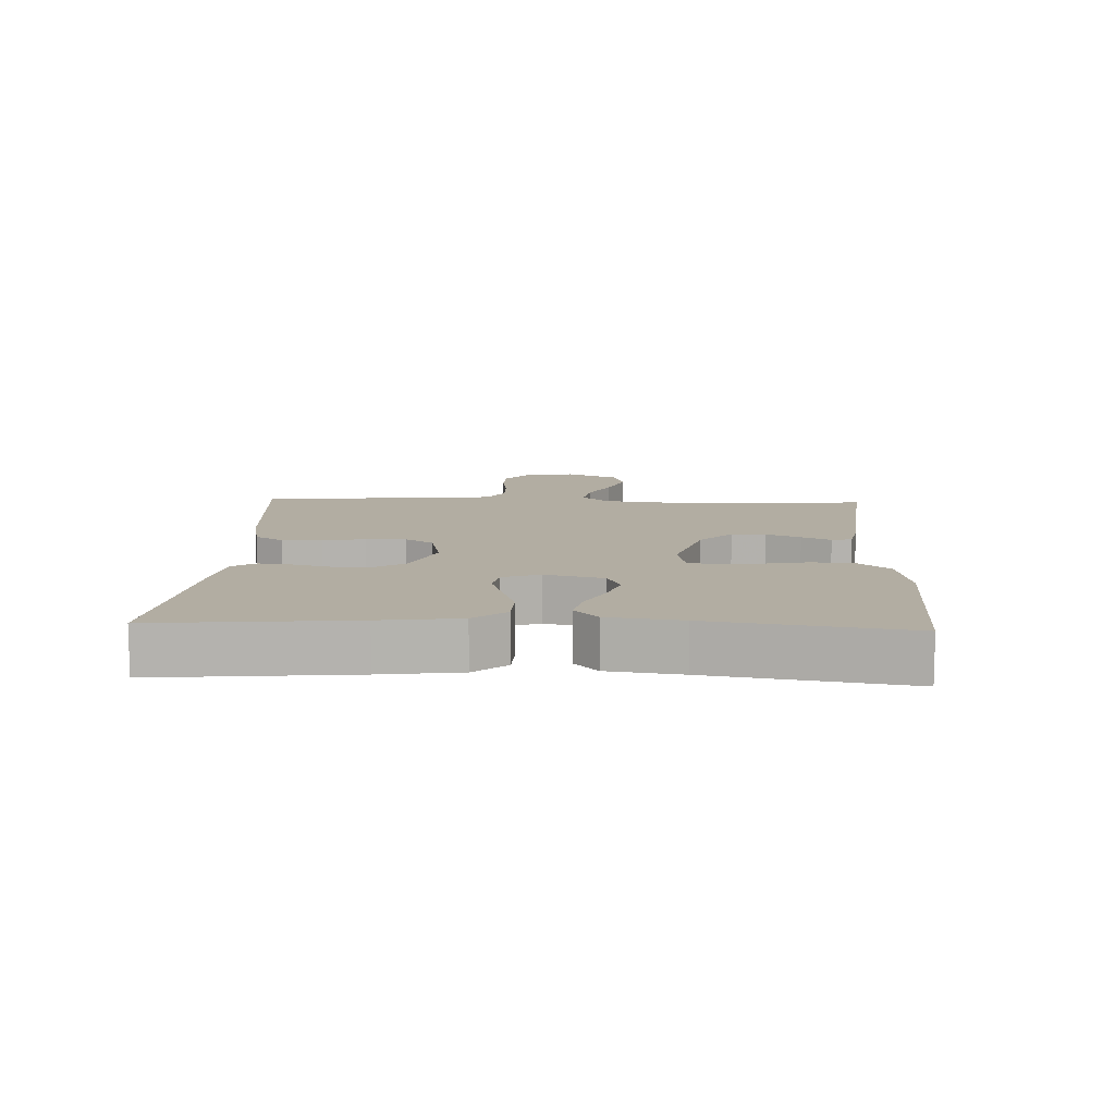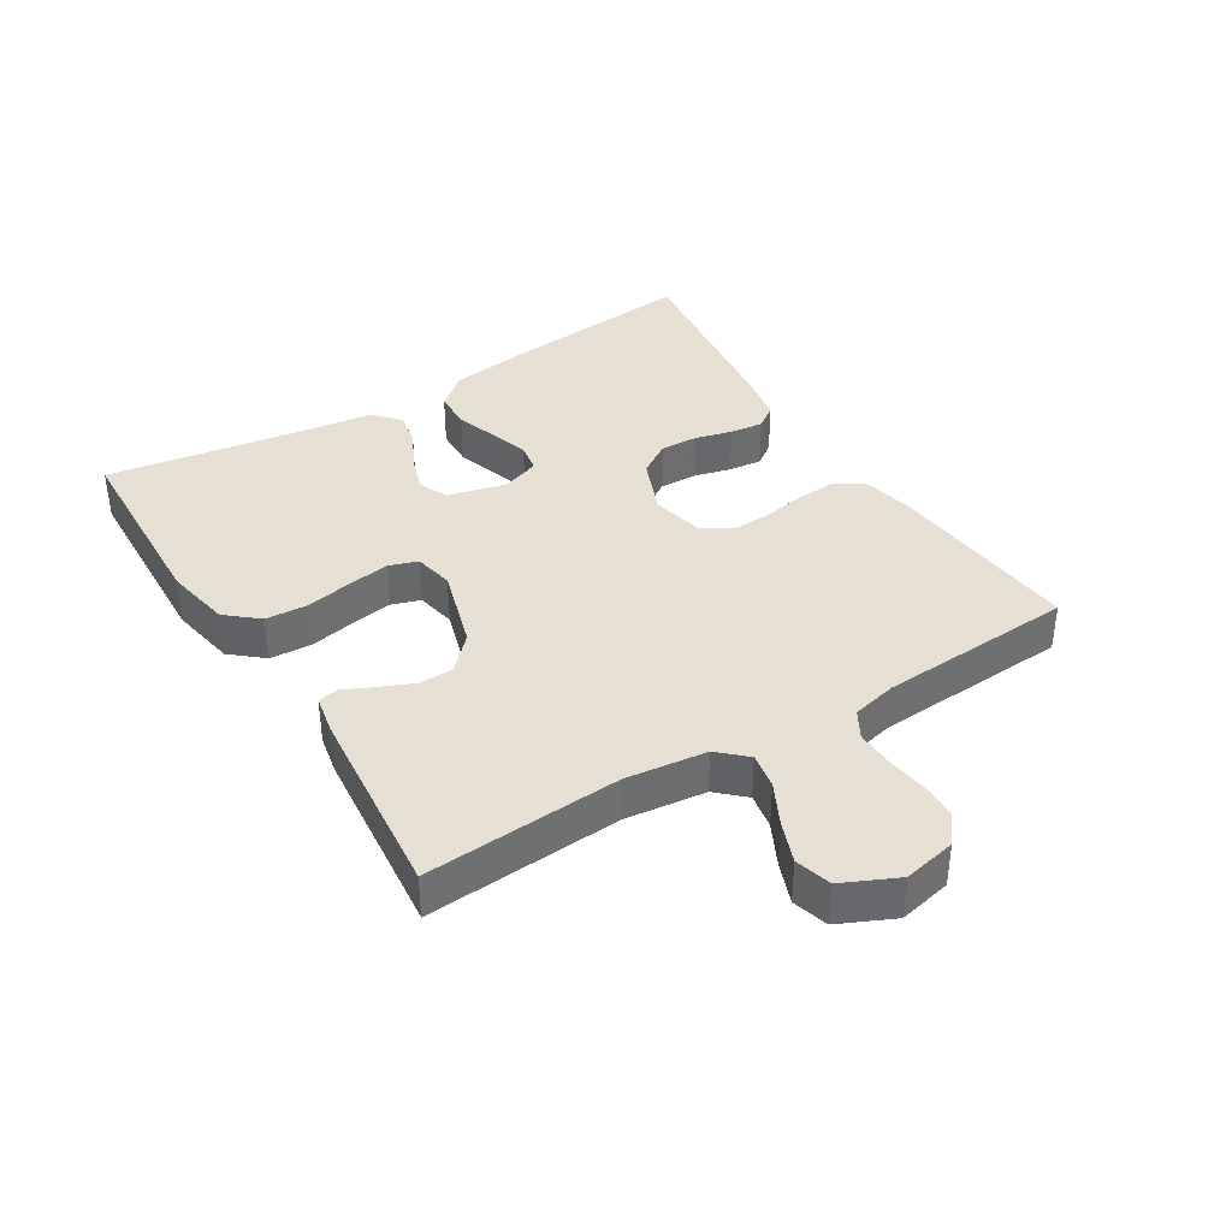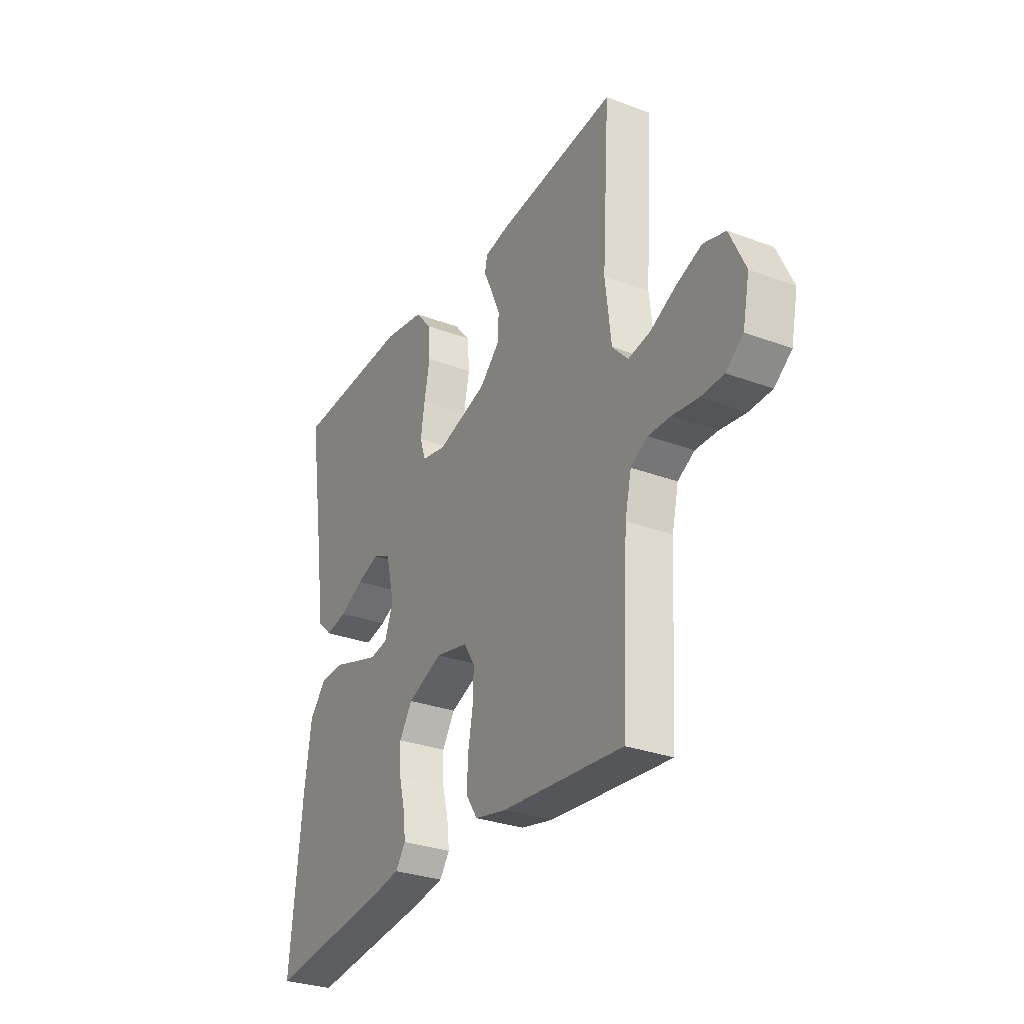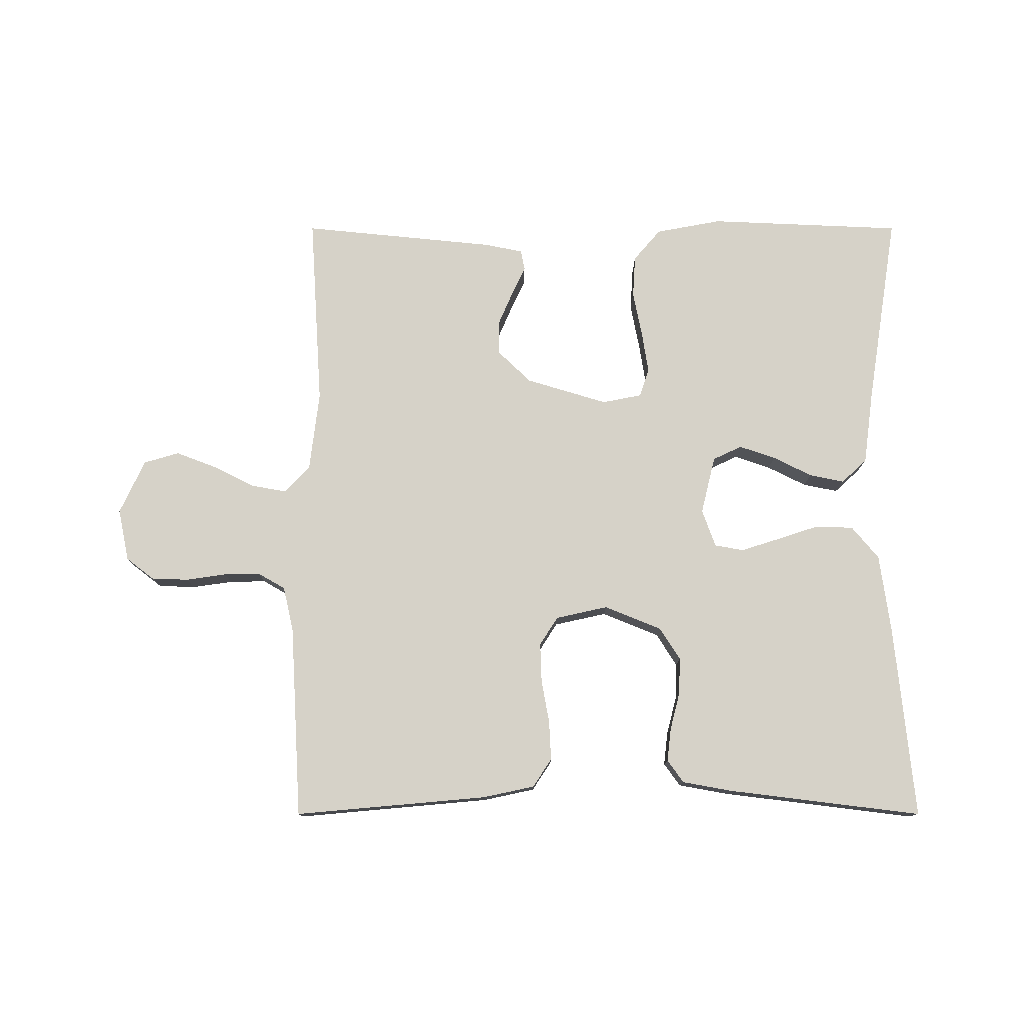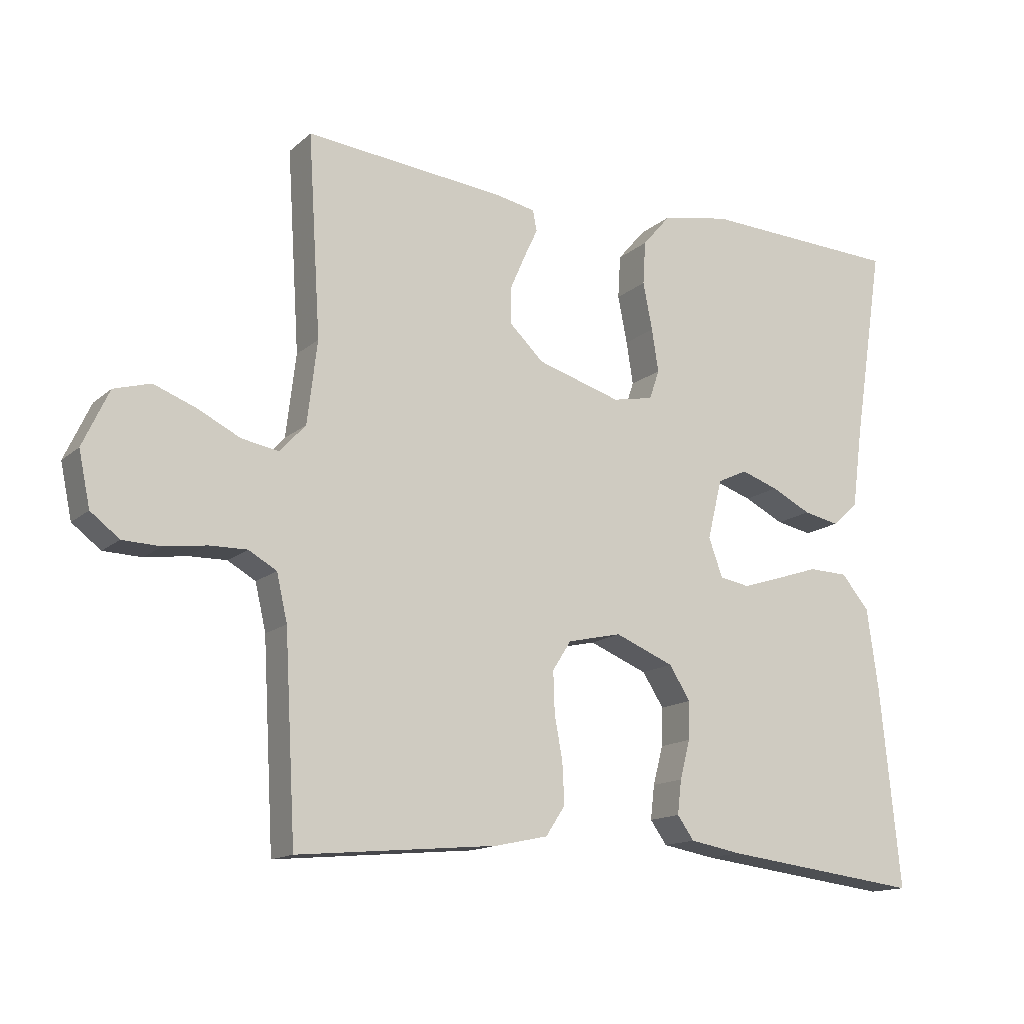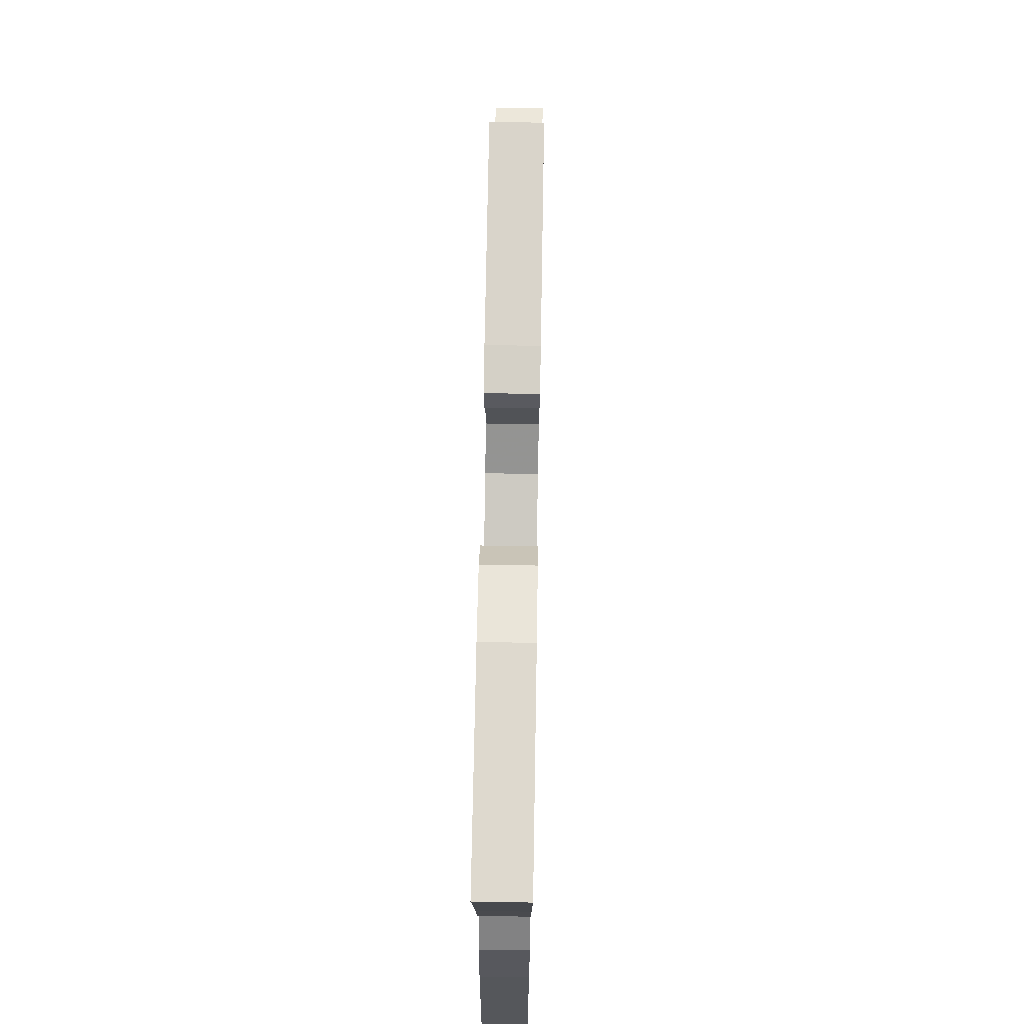
<metadata>
{"format":"obj","ext":"obj","renderer":"f3d","projection":"perspective","resolution":1024,"background":"white","views":[{"elev":10.6,"azim":-87.4,"up":"+Y"},{"elev":38.1,"azim":58.2,"up":"+Y"},{"elev":-30.0,"azim":61.4,"up":"+Z"},{"elev":77.7,"azim":-180.0,"up":"+Y"},{"elev":-14.4,"azim":150.1,"up":"+Z"},{"elev":69.1,"azim":-89.0,"up":"+Z"}]}
</metadata>
<code>
v 0.5 0.07 0.5
v 0.481 0.07 0.2
v 0.496 0.07 0.076
v 0.535 0.07 0.034
v 0.59 0.07 0.044
v 0.654 0.07 0.076
v 0.717 0.07 0.1
v 0.772 0.07 0.084
v 0.811 0.07 0
v 0.794 0.07 -0.081
v 0.751 0.07 -0.114
v 0.694 0.07 -0.116
v 0.631 0.07 -0.107
v 0.575 0.07 -0.106
v 0.533 0.07 -0.13
v 0.517 0.07 -0.2
v 0.5 0.07 -0.5
v 0.2 0.07 -0.473
v 0.121 0.07 -0.456
v 0.092 0.07 -0.412
v 0.095 0.07 -0.351
v 0.107 0.07 -0.285
v 0.109 0.07 -0.224
v 0.081 0.07 -0.18
v 0 0.07 -0.162
v -0.088 0.07 -0.198
v -0.12 0.07 -0.248
v -0.118 0.07 -0.305
v -0.103 0.07 -0.363
v -0.097 0.07 -0.414
v -0.122 0.07 -0.449
v -0.2 0.07 -0.463
v -0.5 0.07 -0.5
v -0.47 0.07 -0.2
v -0.453 0.07 -0.078
v -0.411 0.07 -0.028
v -0.352 0.07 -0.026
v -0.288 0.07 -0.047
v -0.228 0.07 -0.066
v -0.183 0.07 -0.058
v -0.162 0.07 0
v -0.184 0.07 0.09
v -0.229 0.07 0.111
v -0.285 0.07 0.092
v -0.345 0.07 0.062
v -0.399 0.07 0.051
v -0.438 0.07 0.087
v -0.453 0.07 0.2
v -0.5 0.07 0.5
v -0.2 0.07 0.513
v -0.098 0.07 0.494
v -0.056 0.07 0.445
v -0.052 0.07 0.38
v -0.066 0.07 0.309
v -0.076 0.07 0.245
v -0.061 0.07 0.201
v 0 0.07 0.189
v 0.126 0.07 0.227
v 0.177 0.07 0.276
v 0.178 0.07 0.329
v 0.155 0.07 0.382
v 0.134 0.07 0.427
v 0.14 0.07 0.458
v 0.2 0.07 0.47
v 0.5 0 0.5
v 0.481 0 0.2
v 0.496 0 0.076
v 0.535 0 0.034
v 0.59 0 0.044
v 0.654 0 0.076
v 0.717 0 0.1
v 0.772 0 0.084
v 0.811 0 0
v 0.794 0 -0.081
v 0.751 0 -0.114
v 0.694 0 -0.116
v 0.631 0 -0.107
v 0.575 0 -0.106
v 0.533 0 -0.13
v 0.517 0 -0.2
v 0.5 0 -0.5
v 0.2 0 -0.473
v 0.121 0 -0.456
v 0.092 0 -0.412
v 0.095 0 -0.351
v 0.107 0 -0.285
v 0.109 0 -0.224
v 0.081 0 -0.18
v 0 0 -0.162
v -0.088 0 -0.198
v -0.12 0 -0.248
v -0.118 0 -0.305
v -0.103 0 -0.363
v -0.097 0 -0.414
v -0.122 0 -0.449
v -0.2 0 -0.463
v -0.5 0 -0.5
v -0.47 0 -0.2
v -0.453 0 -0.078
v -0.411 0 -0.028
v -0.352 0 -0.026
v -0.288 0 -0.047
v -0.228 0 -0.066
v -0.183 0 -0.058
v -0.162 0 0
v -0.184 0 0.09
v -0.229 0 0.111
v -0.285 0 0.092
v -0.345 0 0.062
v -0.399 0 0.051
v -0.438 0 0.087
v -0.453 0 0.2
v -0.5 0 0.5
v -0.2 0 0.513
v -0.098 0 0.494
v -0.056 0 0.445
v -0.052 0 0.38
v -0.066 0 0.309
v -0.076 0 0.245
v -0.061 0 0.201
v 0 0 0.189
v 0.126 0 0.227
v 0.177 0 0.276
v 0.178 0 0.329
v 0.155 0 0.382
v 0.134 0 0.427
v 0.14 0 0.458
v 0.2 0 0.47
f 64 1 2
f 63 64 2
f 62 63 2
f 61 62 2
f 60 61 2 3
f 59 60 3 4
f 58 59 4
f 57 58 4
f 56 57 4
f 52 53 54
f 51 52 54
f 50 51 54
f 49 50 54
f 48 49 54
f 48 54 55
f 47 48 55
f 46 47 55
f 45 46 55
f 44 45 55
f 43 44 55 56
f 36 37 38
f 35 36 38
f 34 35 38
f 33 34 38
f 32 33 38
f 31 32 38
f 30 31 38
f 29 30 38
f 28 29 38
f 27 28 38 39
f 26 27 39 40
f 20 21 22
f 19 20 22
f 18 19 22
f 17 18 22
f 16 17 22
f 15 16 22 23
f 14 15 23 24
f 11 12 13
f 10 11 13
f 9 10 13
f 8 9 13
f 7 8 13
f 6 7 13
f 5 6 13
f 4 5 13 14
f 56 4 14
f 43 56 14
f 42 43 14
f 25 26 40 41
f 25 41 42
f 24 25 42
f 14 24 42
f 66 65 128
f 66 128 127
f 66 127 126
f 66 126 125
f 67 66 125 124
f 68 67 124 123
f 68 123 122
f 68 122 121
f 68 121 120
f 118 117 116
f 118 116 115
f 118 115 114
f 118 114 113
f 118 113 112
f 119 118 112
f 119 112 111
f 119 111 110
f 119 110 109
f 119 109 108
f 120 119 108 107
f 102 101 100
f 102 100 99
f 102 99 98
f 102 98 97
f 102 97 96
f 102 96 95
f 102 95 94
f 102 94 93
f 102 93 92
f 103 102 92 91
f 104 103 91 90
f 86 85 84
f 86 84 83
f 86 83 82
f 86 82 81
f 86 81 80
f 87 86 80 79
f 88 87 79 78
f 77 76 75
f 77 75 74
f 77 74 73
f 77 73 72
f 77 72 71
f 77 71 70
f 77 70 69
f 78 77 69 68
f 78 68 120
f 78 120 107
f 78 107 106
f 105 104 90 89
f 106 105 89
f 106 89 88
f 106 88 78
f 1 65 66 2
f 2 66 67 3
f 3 67 68 4
f 4 68 69 5
f 5 69 70 6
f 6 70 71 7
f 7 71 72 8
f 8 72 73 9
f 9 73 74 10
f 10 74 75 11
f 11 75 76 12
f 12 76 77 13
f 13 77 78 14
f 14 78 79 15
f 15 79 80 16
f 16 80 81 17
f 17 81 82 18
f 18 82 83 19
f 19 83 84 20
f 20 84 85 21
f 21 85 86 22
f 22 86 87 23
f 23 87 88 24
f 24 88 89 25
f 25 89 90 26
f 26 90 91 27
f 27 91 92 28
f 28 92 93 29
f 29 93 94 30
f 30 94 95 31
f 31 95 96 32
f 32 96 97 33
f 33 97 98 34
f 34 98 99 35
f 35 99 100 36
f 36 100 101 37
f 37 101 102 38
f 38 102 103 39
f 39 103 104 40
f 40 104 105 41
f 41 105 106 42
f 42 106 107 43
f 43 107 108 44
f 44 108 109 45
f 45 109 110 46
f 46 110 111 47
f 47 111 112 48
f 48 112 113 49
f 49 113 114 50
f 50 114 115 51
f 51 115 116 52
f 52 116 117 53
f 53 117 118 54
f 54 118 119 55
f 55 119 120 56
f 56 120 121 57
f 57 121 122 58
f 58 122 123 59
f 59 123 124 60
f 60 124 125 61
f 61 125 126 62
f 62 126 127 63
f 63 127 128 64
f 64 128 65 1

</code>
